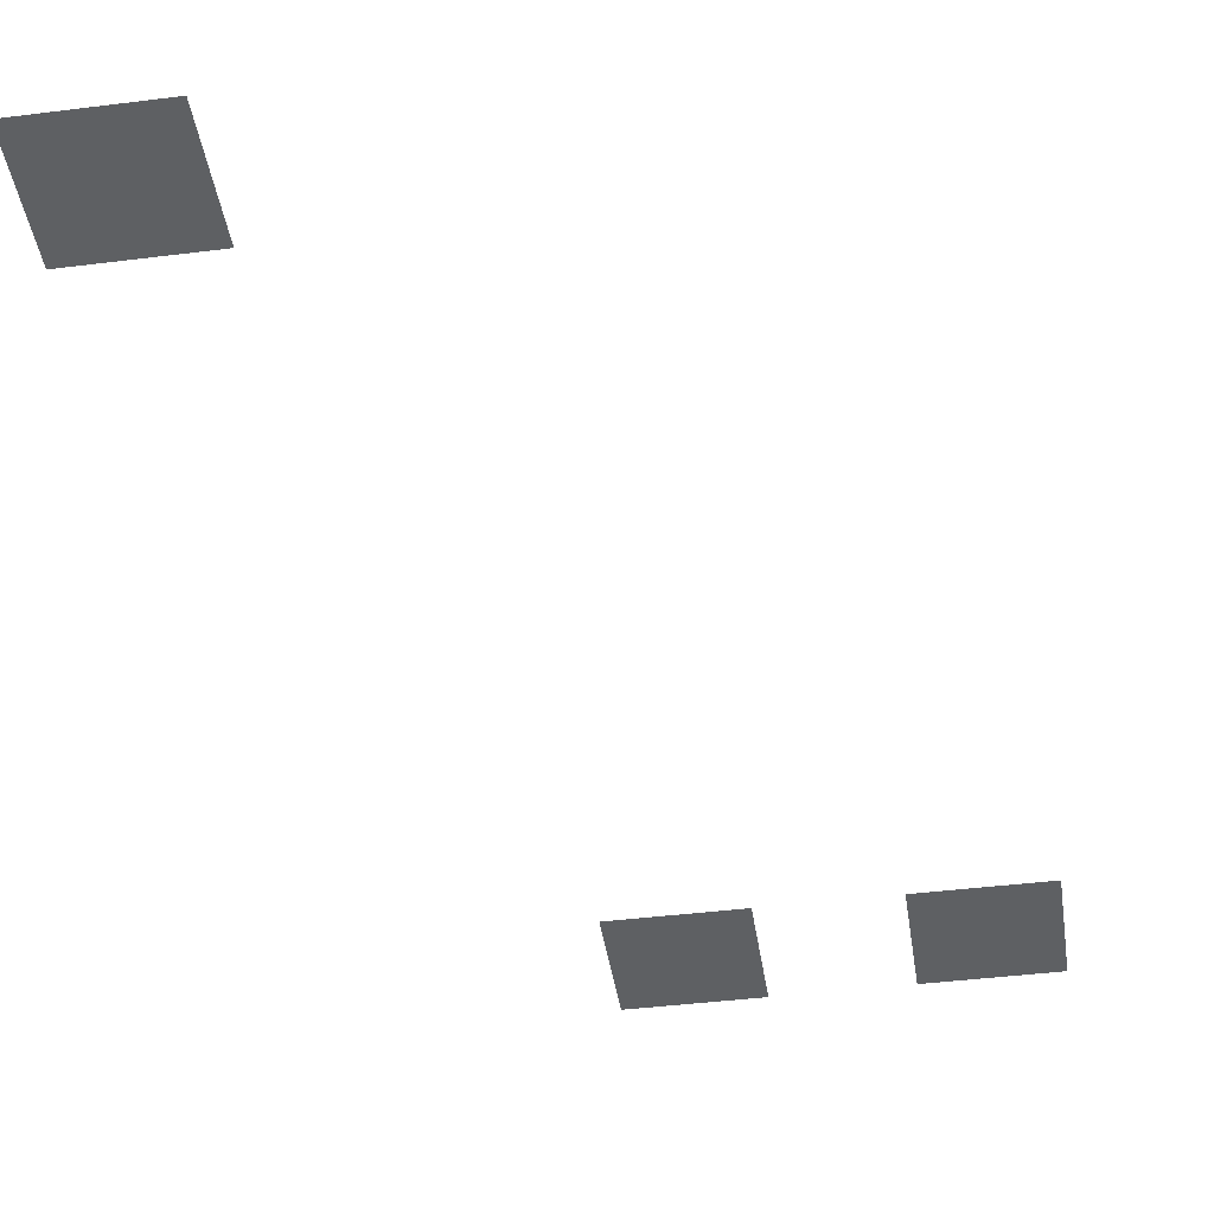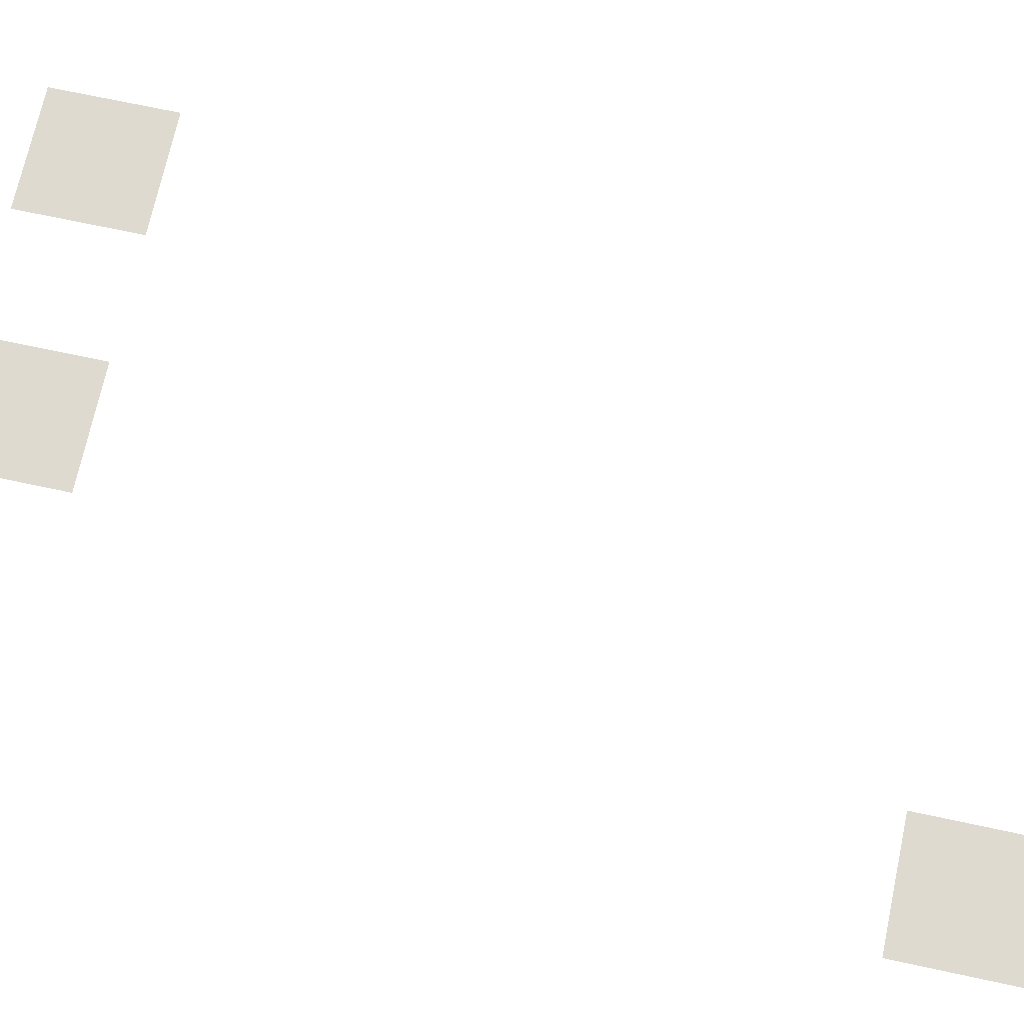
<metadata>
{"format":"obj","ext":"obj","renderer":"f3d","projection":"perspective","resolution":1024,"background":"white","views":[{"elev":-42.5,"azim":8.5,"up":"+Z"},{"elev":70.8,"azim":-77.9,"up":"+Z"}]}
</metadata>
<code>
v -45 -33 0
v -46 -33 0
v -46 -32 0
v -45 -32 0
v -43 -33 0
v -44 -33 0
v -44 -32 0
v -43 -32 0
v -47 -40 0
v -48 -40 0
v -48 -39 0
v -47 -39 0
g JUNGLE_mesh_0023
f 1 2 3 4
f 5 6 7 8
f 9 10 11 12

</code>
